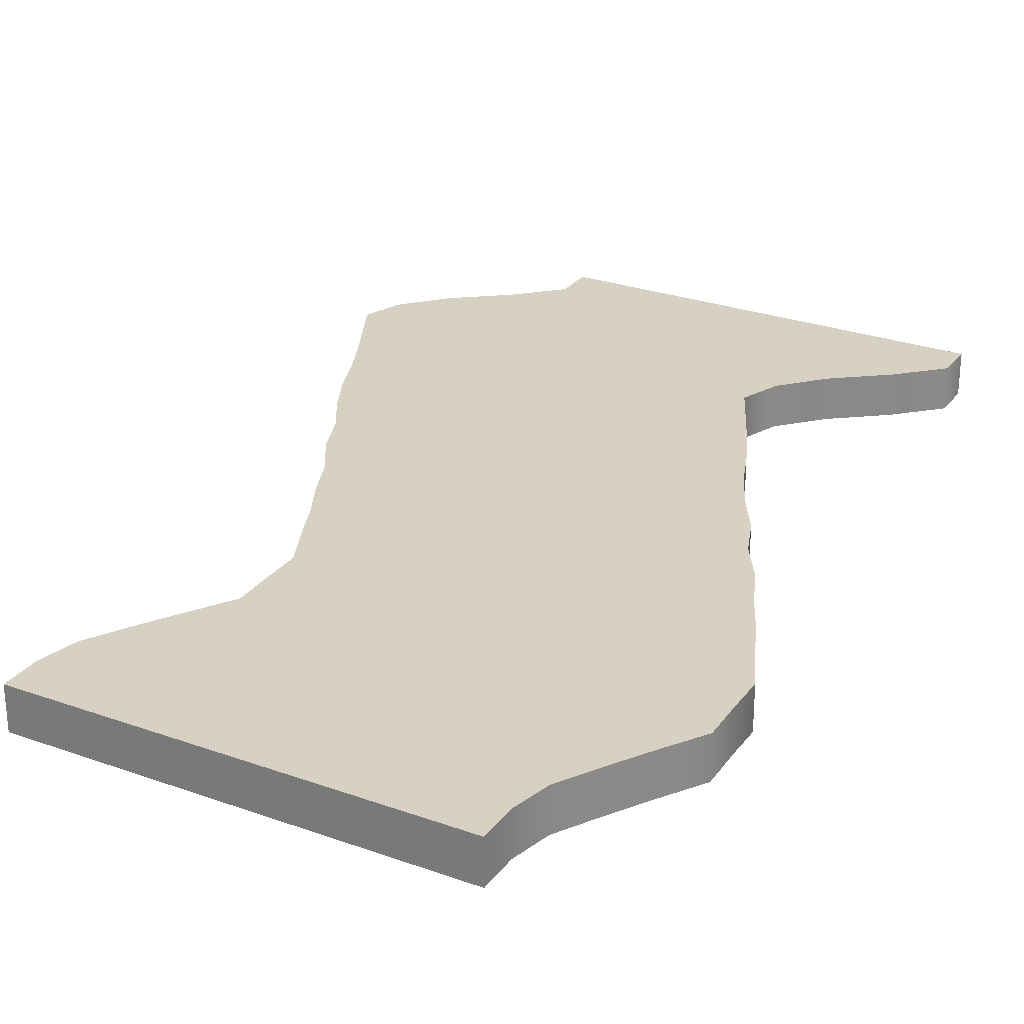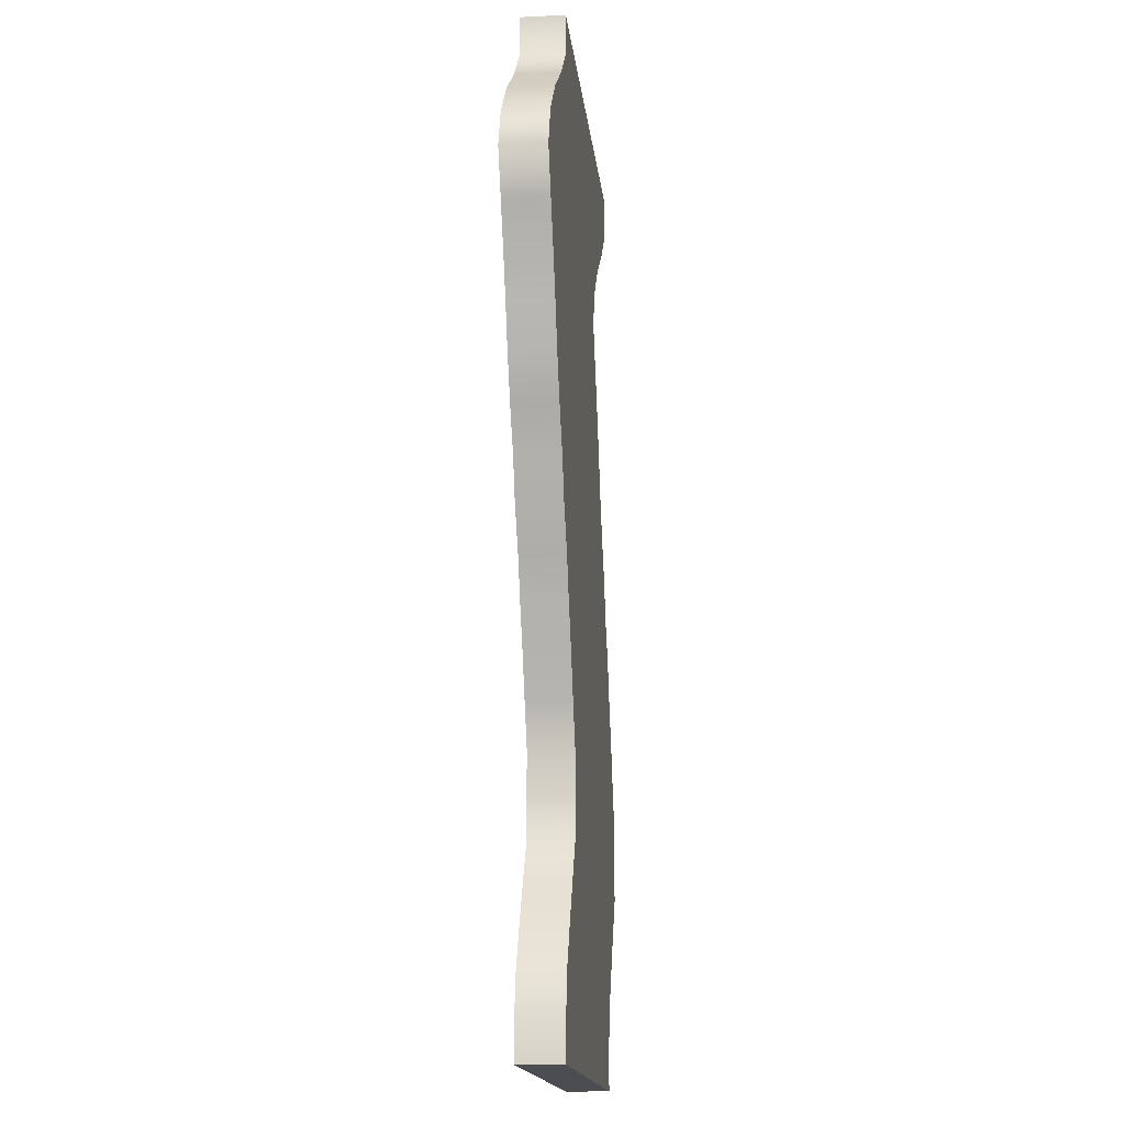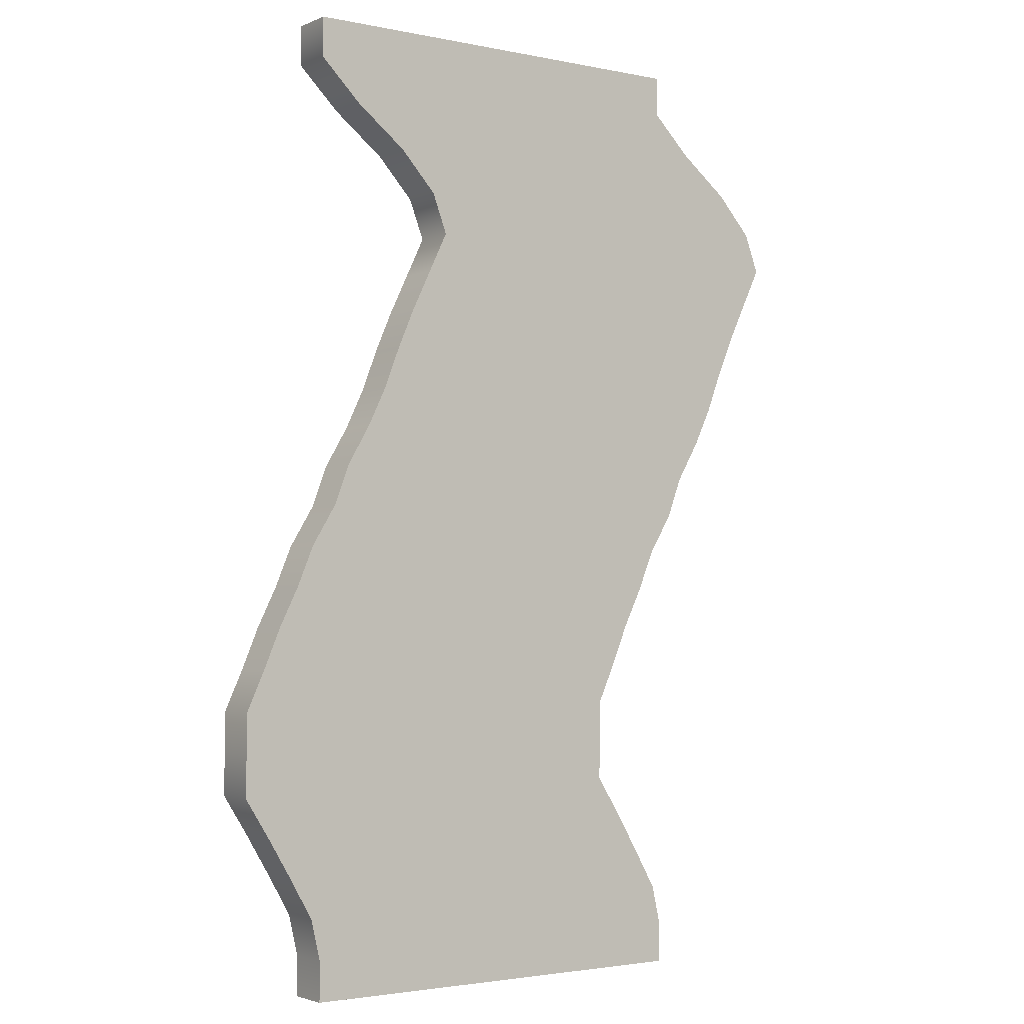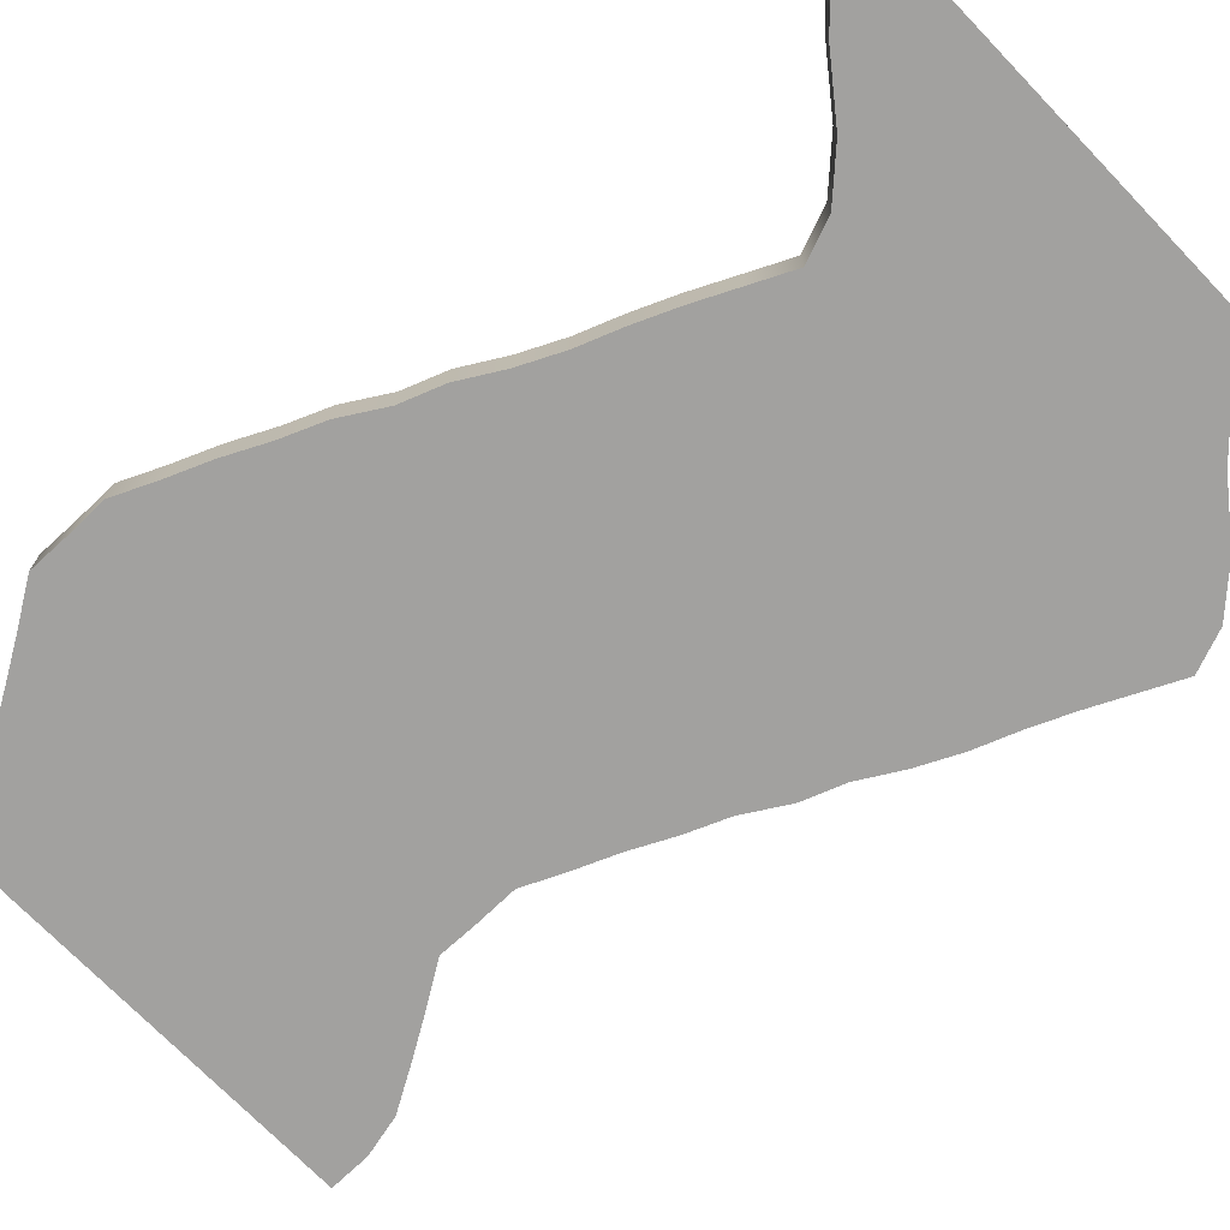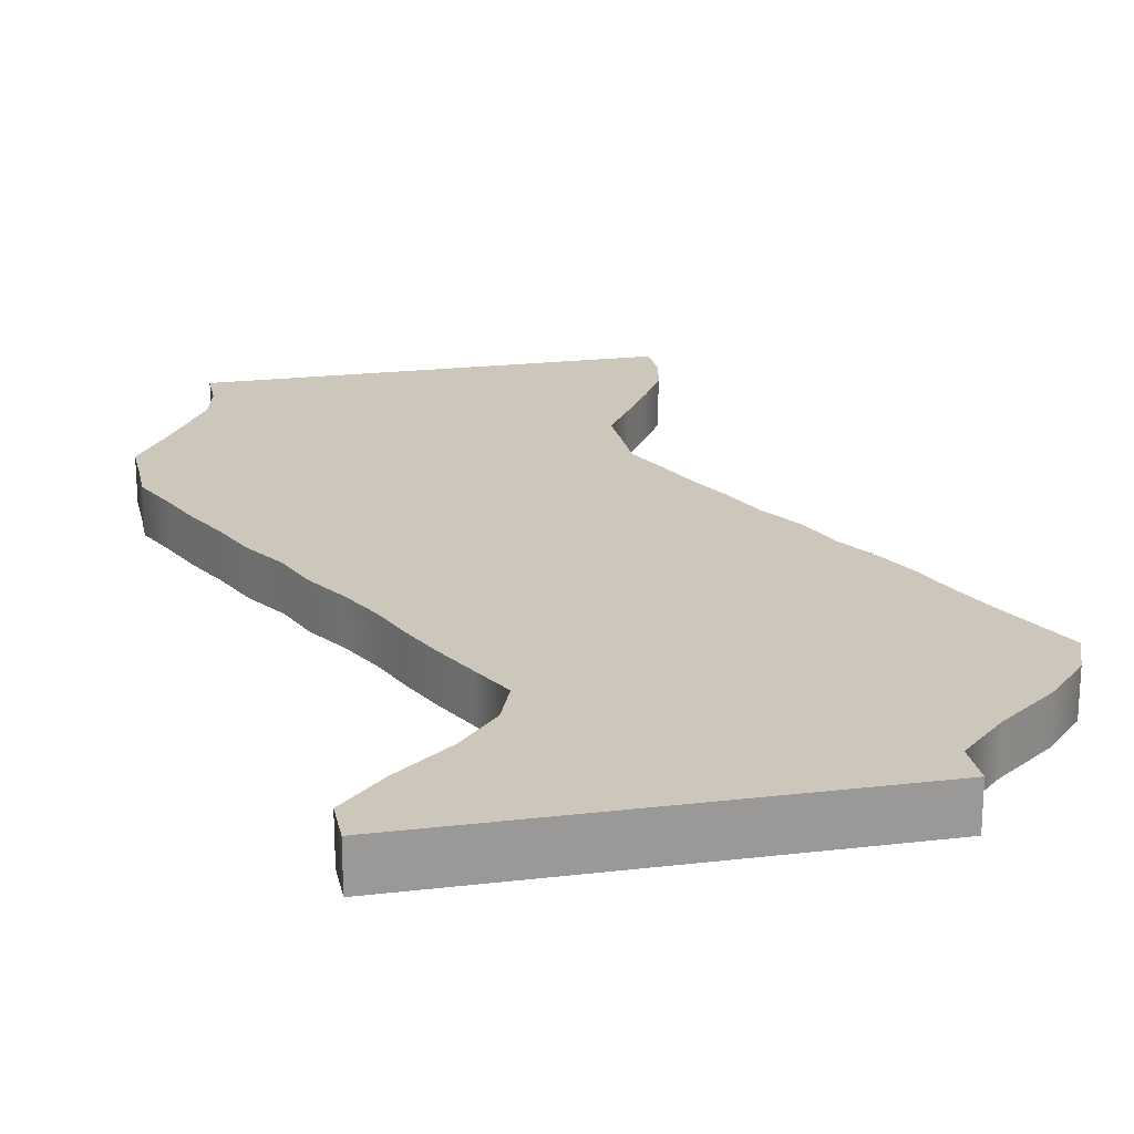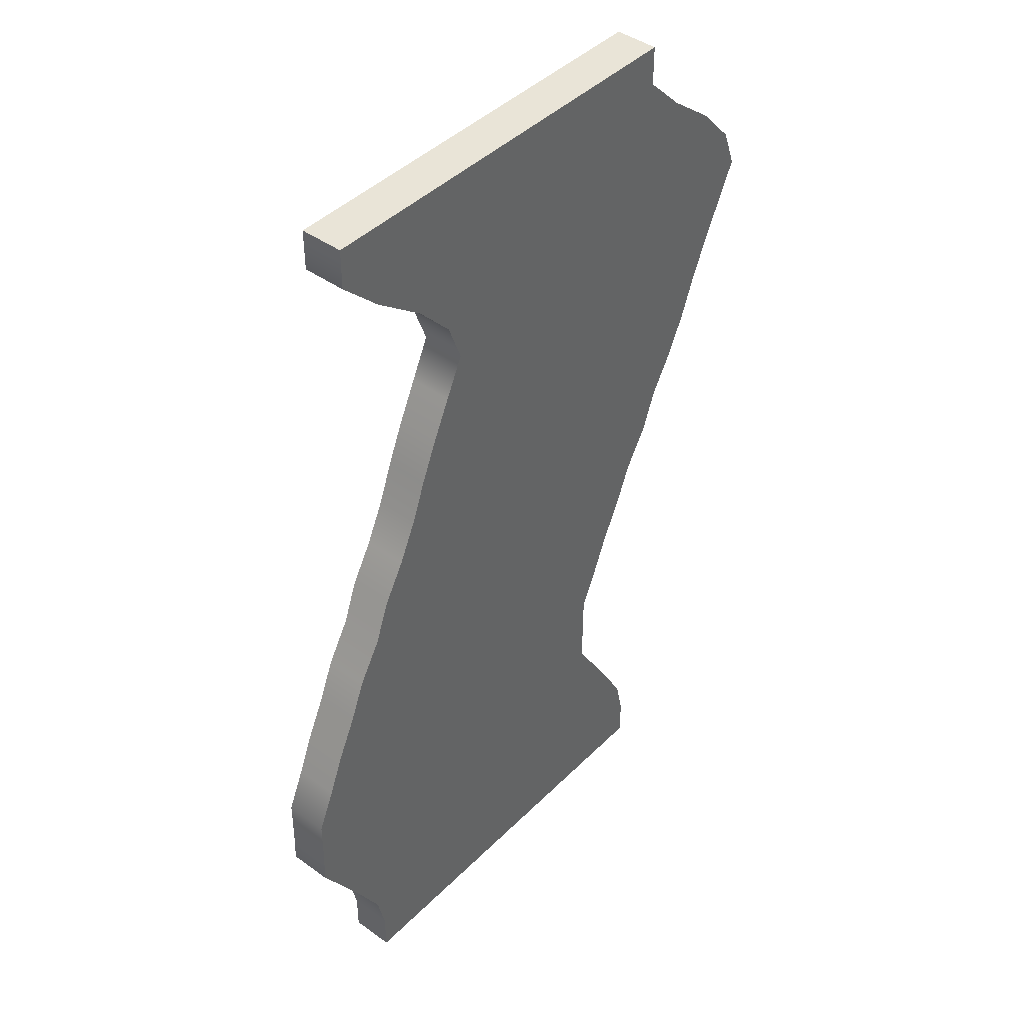
<metadata>
{"format":"obj","ext":"obj","renderer":"f3d","projection":"perspective","resolution":1024,"background":"white","views":[{"elev":27.1,"azim":-151.0,"up":"+Y"},{"elev":-15.6,"azim":95.9,"up":"+Z"},{"elev":-2.6,"azim":-35.7,"up":"+Z"},{"elev":-72.2,"azim":-46.1,"up":"+Y"},{"elev":21.3,"azim":-11.7,"up":"+Y"},{"elev":42.9,"azim":-49.4,"up":"+Z"}]}
</metadata>
<code>
v  -4.467 0 10.12
v  -4.467 0 9.276
v  4.467 0 9.276
v  4.467 0 10.12
v  -3.6 0 8.433
v  5.333 0 8.433
v  -2.506 0 7.589
v  6.428 0 7.589
v  -1.727 0 6.746
v  7.207 0 6.746
v  -1.406 0 5.903
v  7.528 0 5.903
v  -1.816 0 5.06
v  7.118 0 5.06
v  -2.226 0 4.216
v  6.708 0 4.216
v  -2.594 0 3.373
v  6.34 0 3.373
v  -2.917 0 2.53
v  6.017 0 2.53
v  -3.326 0 1.687
v  5.608 0 1.687
v  -3.826 0 0.8433
v  5.108 0 0.8433
v  -4.145 0 0
v  4.789 0 0
v  -4.662 0 -0.8433
v  4.271 0 -0.8433
v  -5.015 0 -1.687
v  3.919 0 -1.687
v  -5.433 0 -2.53
v  3.501 0 -2.53
v  -5.786 0 -3.373
v  3.148 0 -3.373
v  -6.17 0 -4.216
v  2.764 0 -4.216
v  -6.17 0 -5.059
v  2.764 0 -5.059
v  -6.191 0 -5.903
v  2.743 0 -5.903
v  -5.656 0 -6.746
v  3.278 0 -6.746
v  -5.147 0 -7.589
v  3.787 0 -7.589
v  -4.662 0 -8.433
v  4.271 0 -8.433
v  -4.467 0 -9.276
v  4.467 0 -9.276
v  -4.467 0 -10.12
v  4.467 0 -10.12
v  -4.467 0.9116 10.12
v  4.467 0.9116 10.12
v  4.467 0.9116 9.276
v  -4.467 0.9116 9.276
v  5.333 0.9116 8.433
v  -3.6 0.9116 8.433
v  6.428 0.9116 7.589
v  -2.506 0.9116 7.589
v  7.207 0.9116 6.746
v  -1.727 0.9116 6.746
v  7.528 0.9116 5.903
v  -1.406 0.9116 5.903
v  7.118 0.9116 5.06
v  -1.816 0.9116 5.06
v  6.708 0.9116 4.216
v  -2.226 0.9116 4.216
v  6.34 0.9116 3.373
v  -2.594 0.9116 3.373
v  6.017 0.9116 2.53
v  -2.917 0.9116 2.53
v  5.608 0.9116 1.687
v  -3.326 0.9116 1.687
v  5.108 0.9116 0.8433
v  -3.826 0.9116 0.8433
v  4.789 0.9116 0
v  -4.145 0.9116 0
v  4.271 0.9116 -0.8433
v  -4.662 0.9116 -0.8433
v  3.919 0.9116 -1.687
v  -5.015 0.9116 -1.687
v  3.501 0.9116 -2.53
v  -5.433 0.9116 -2.53
v  3.148 0.9116 -3.373
v  -5.786 0.9116 -3.373
v  2.764 0.9116 -4.216
v  -6.17 0.9116 -4.216
v  2.764 0.9116 -5.059
v  -6.17 0.9116 -5.059
v  2.743 0.9116 -5.903
v  -6.191 0.9116 -5.903
v  3.278 0.9116 -6.746
v  -5.656 0.9116 -6.746
v  3.787 0.9116 -7.589
v  -5.147 0.9116 -7.589
v  4.271 0.9116 -8.433
v  -4.662 0.9116 -8.433
v  4.467 0.9116 -9.276
v  -4.467 0.9116 -9.276
v  4.467 0.9116 -10.12
v  -4.467 0.9116 -10.12
o Box002
g Box002
f 1 2 3
f 3 4 1
f 2 5 6
f 6 3 2
f 5 7 8
f 8 6 5
f 7 9 10
f 10 8 7
f 9 11 12
f 12 10 9
f 11 13 14
f 14 12 11
f 13 15 16
f 16 14 13
f 15 17 18
f 18 16 15
f 17 19 20
f 20 18 17
f 19 21 22
f 22 20 19
f 21 23 24
f 24 22 21
f 23 25 26
f 26 24 23
f 25 27 28
f 28 26 25
f 27 29 30
f 30 28 27
f 29 31 32
f 32 30 29
f 31 33 34
f 34 32 31
f 33 35 36
f 36 34 33
f 35 37 38
f 38 36 35
f 37 39 40
f 40 38 37
f 39 41 42
f 42 40 39
f 41 43 44
f 44 42 41
f 43 45 46
f 46 44 43
f 45 47 48
f 48 46 45
f 47 49 50
f 50 48 47
f 51 52 53
f 53 54 51
f 54 53 55
f 55 56 54
f 56 55 57
f 57 58 56
f 58 57 59
f 59 60 58
f 60 59 61
f 61 62 60
f 62 61 63
f 63 64 62
f 64 63 65
f 65 66 64
f 66 65 67
f 67 68 66
f 68 67 69
f 69 70 68
f 70 69 71
f 71 72 70
f 72 71 73
f 73 74 72
f 74 73 75
f 75 76 74
f 76 75 77
f 77 78 76
f 78 77 79
f 79 80 78
f 80 79 81
f 81 82 80
f 82 81 83
f 83 84 82
f 84 83 85
f 85 86 84
f 86 85 87
f 87 88 86
f 88 87 89
f 89 90 88
f 90 89 91
f 91 92 90
f 92 91 93
f 93 94 92
f 94 93 95
f 95 96 94
f 96 95 97
f 97 98 96
f 98 97 99
f 99 100 98
f 1 4 52
f 52 51 1
f 4 3 53
f 53 52 4
f 3 6 55
f 55 53 3
f 6 8 57
f 57 55 6
f 8 10 59
f 59 57 8
f 10 12 61
f 61 59 10
f 12 14 63
f 63 61 12
f 14 16 65
f 65 63 14
f 16 18 67
f 67 65 16
f 18 20 69
f 69 67 18
f 20 22 71
f 71 69 20
f 22 24 73
f 73 71 22
f 24 26 75
f 75 73 24
f 26 28 77
f 77 75 26
f 28 30 79
f 79 77 28
f 30 32 81
f 81 79 30
f 32 34 83
f 83 81 32
f 34 36 85
f 85 83 34
f 36 38 87
f 87 85 36
f 38 40 89
f 89 87 38
f 40 42 91
f 91 89 40
f 42 44 93
f 93 91 42
f 44 46 95
f 95 93 44
f 46 48 97
f 97 95 46
f 48 50 99
f 99 97 48
f 50 49 100
f 100 99 50
f 49 47 98
f 98 100 49
f 47 45 96
f 96 98 47
f 45 43 94
f 94 96 45
f 43 41 92
f 92 94 43
f 41 39 90
f 90 92 41
f 39 37 88
f 88 90 39
f 37 35 86
f 86 88 37
f 35 33 84
f 84 86 35
f 33 31 82
f 82 84 33
f 31 29 80
f 80 82 31
f 29 27 78
f 78 80 29
f 27 25 76
f 76 78 27
f 25 23 74
f 74 76 25
f 23 21 72
f 72 74 23
f 21 19 70
f 70 72 21
f 19 17 68
f 68 70 19
f 17 15 66
f 66 68 17
f 15 13 64
f 64 66 15
f 13 11 62
f 62 64 13
f 11 9 60
f 60 62 11
f 9 7 58
f 58 60 9
f 7 5 56
f 56 58 7
f 5 2 54
f 54 56 5
f 2 1 51
f 51 54 2

</code>
